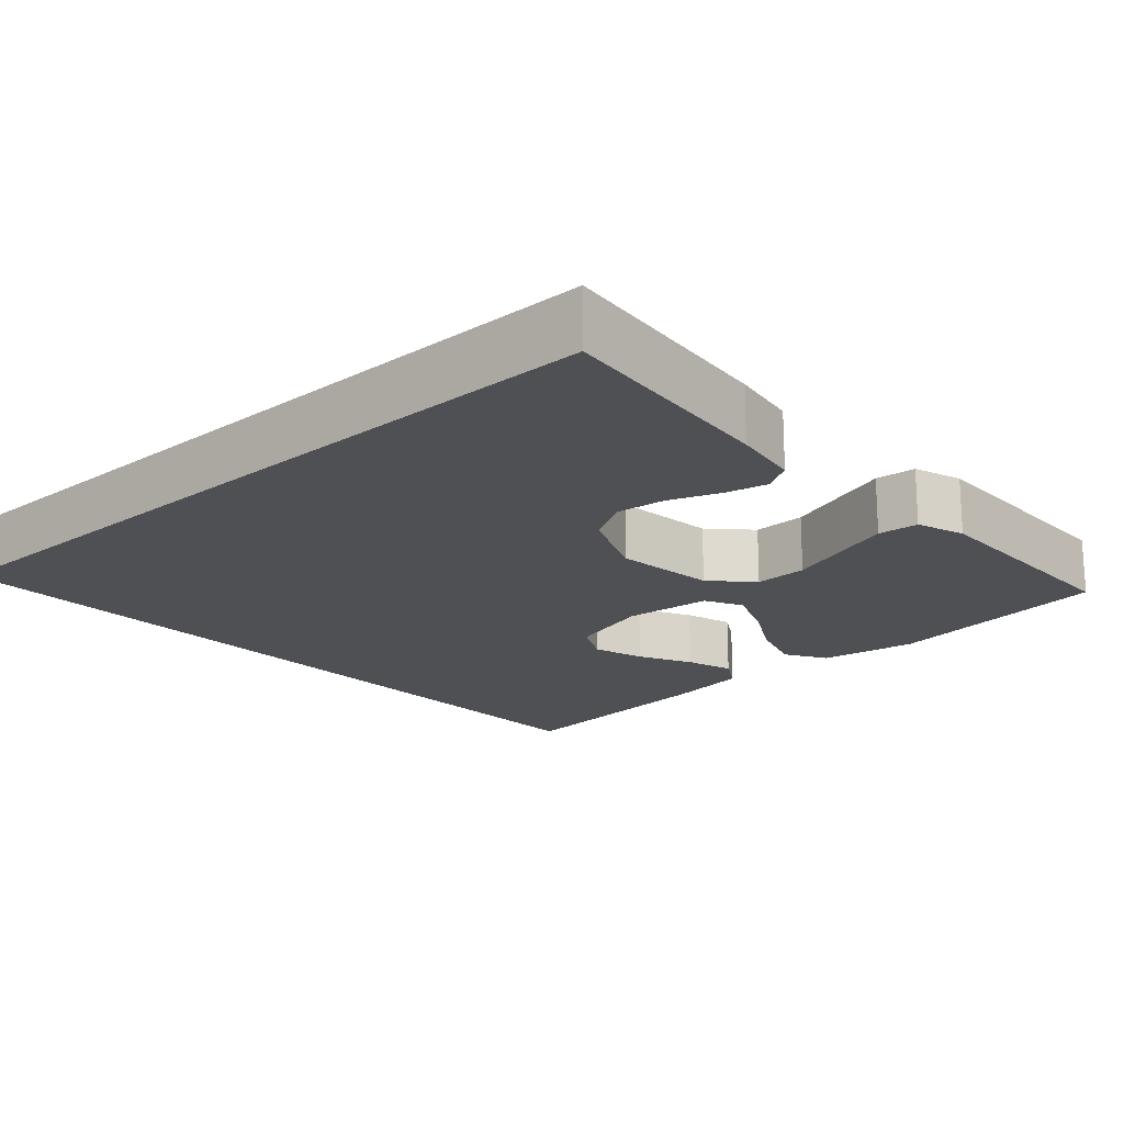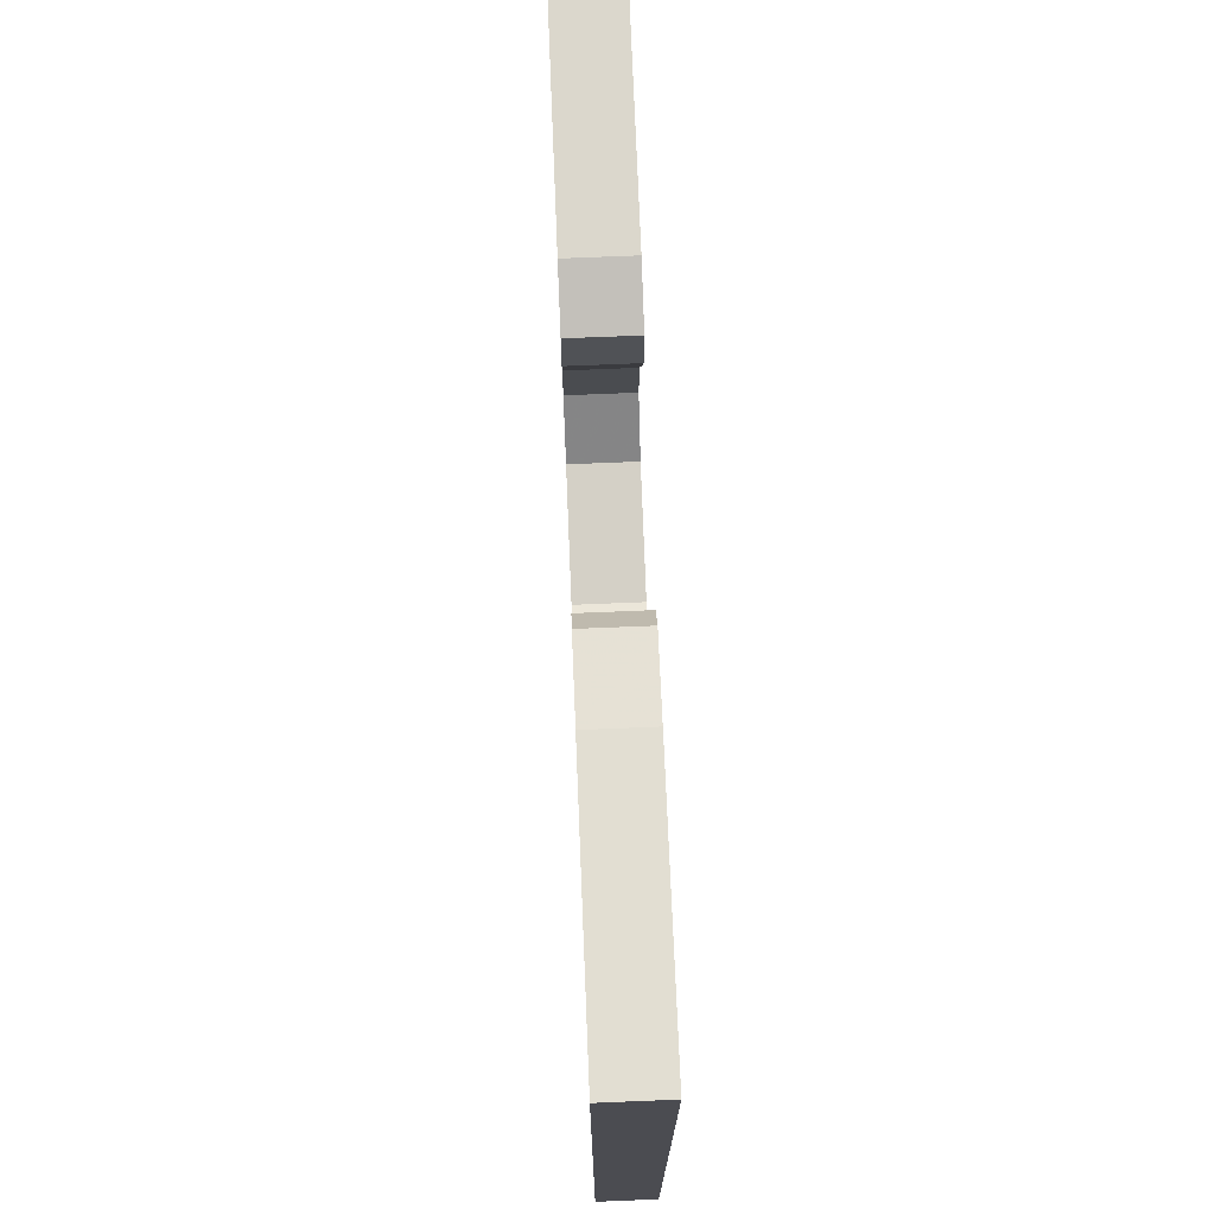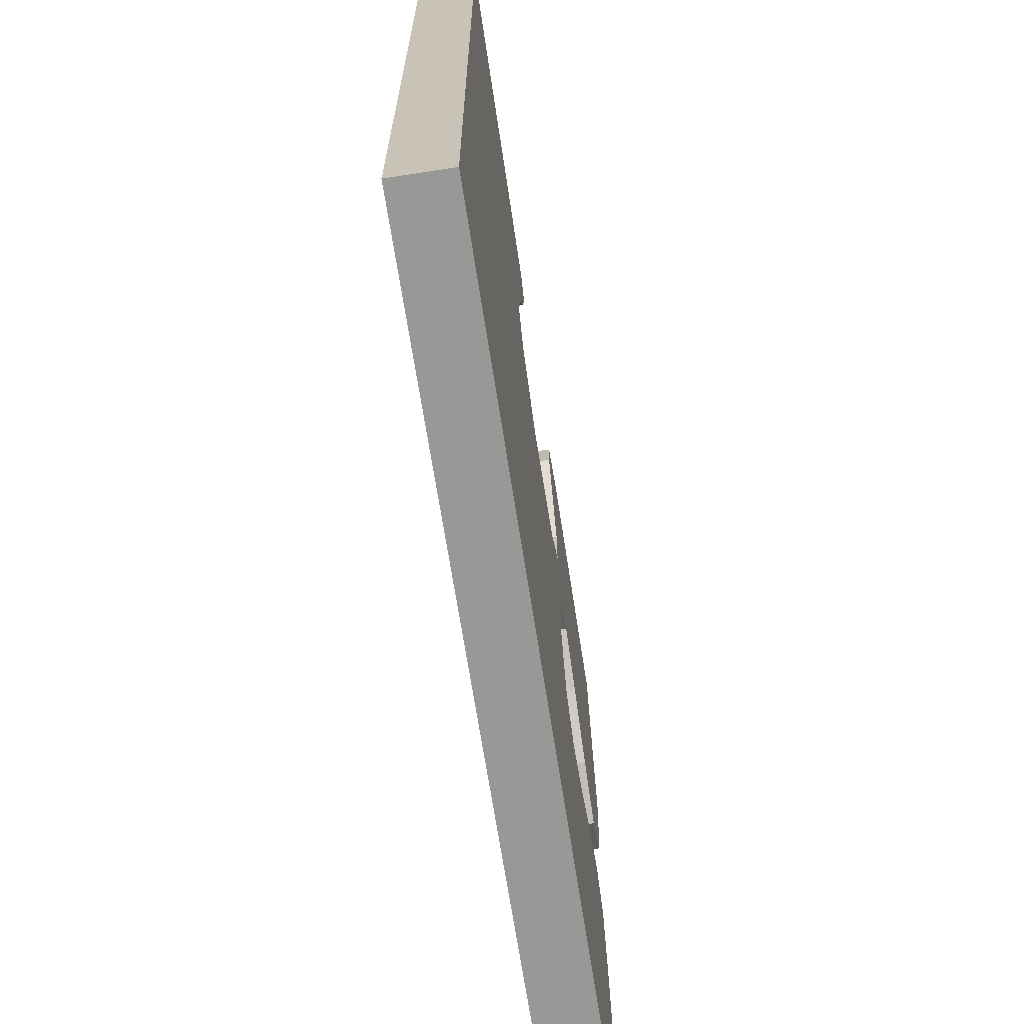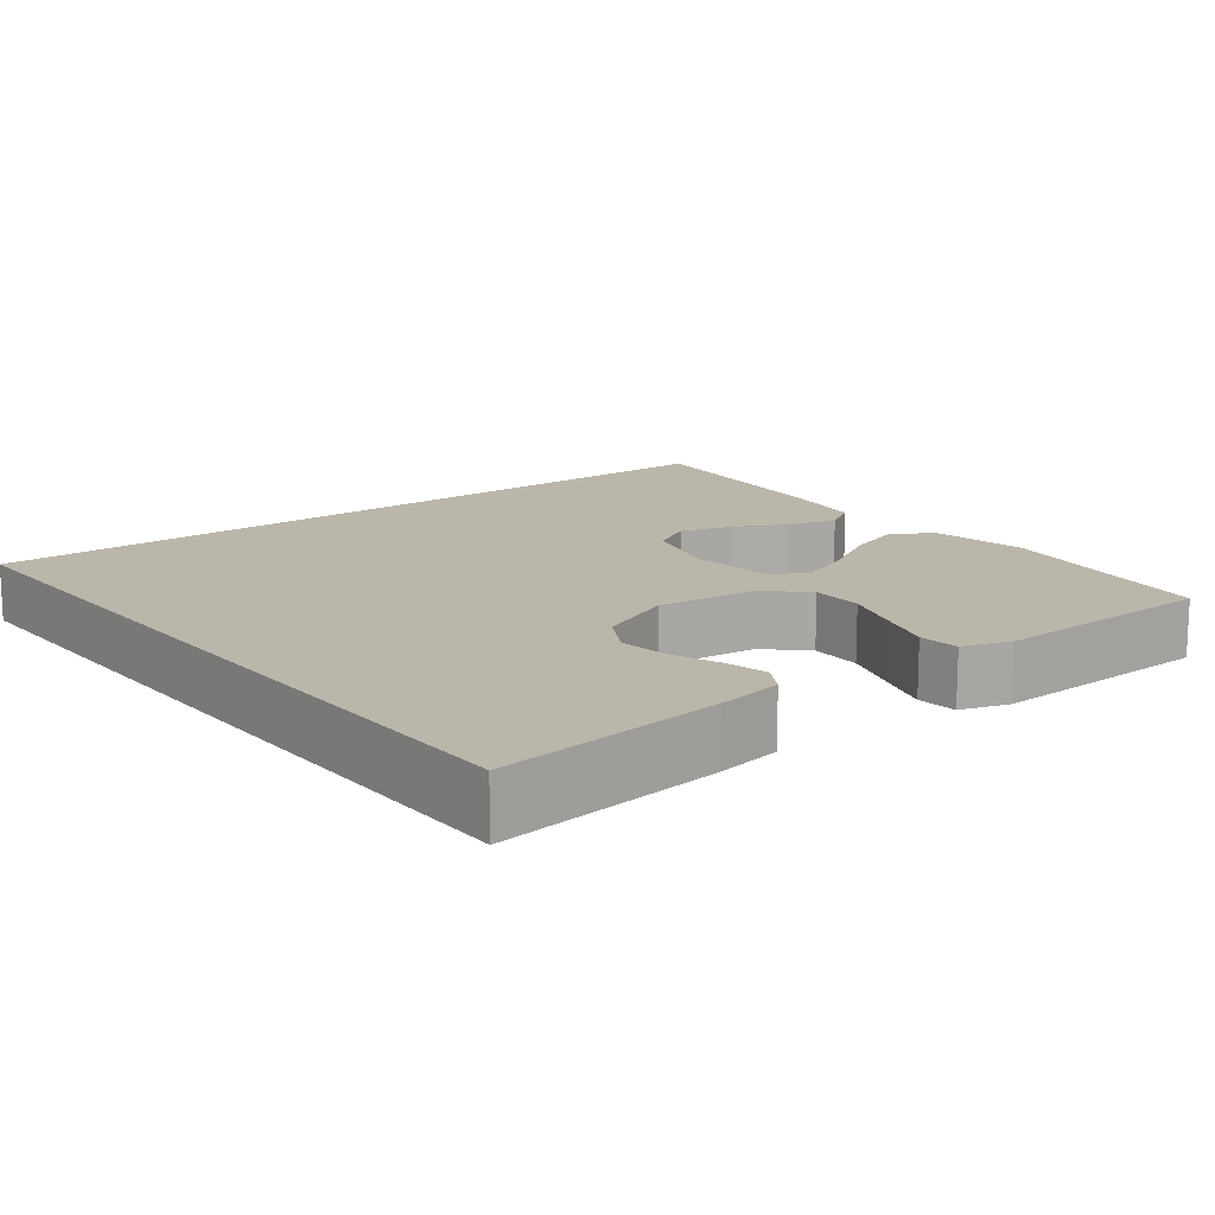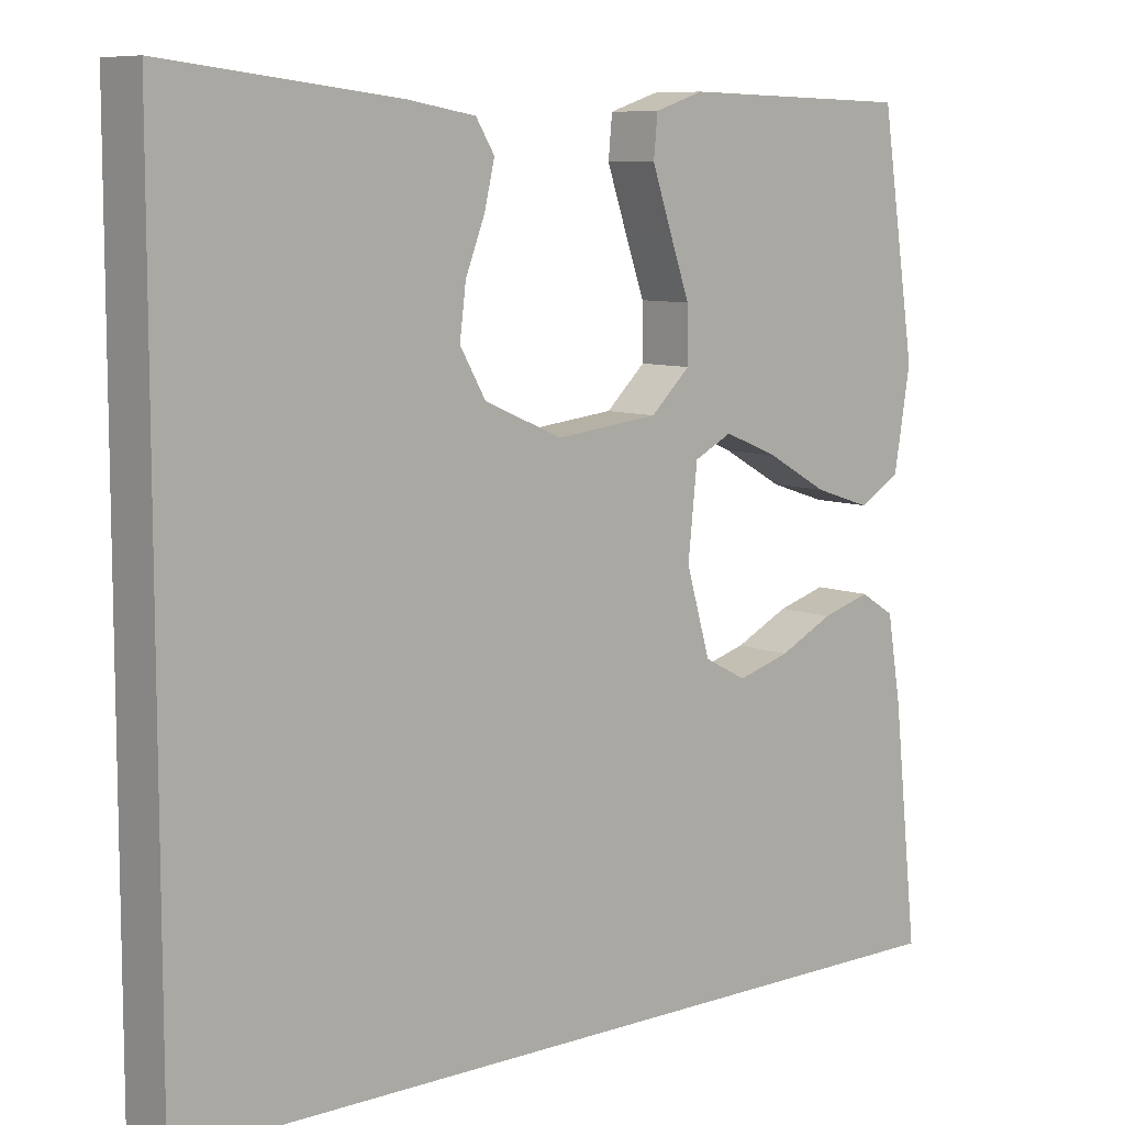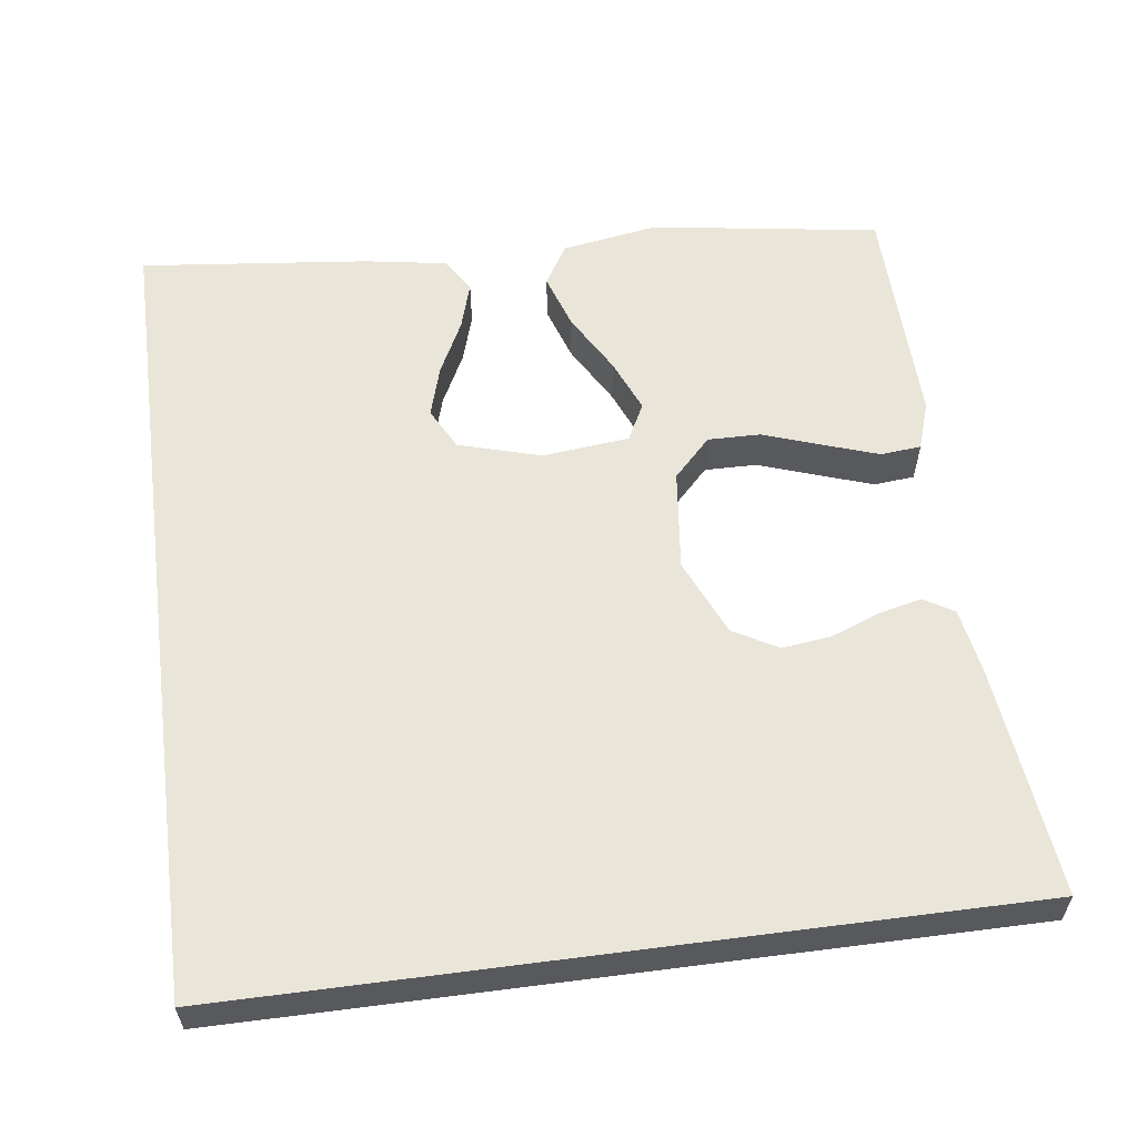
<metadata>
{"format":"obj","ext":"obj","renderer":"f3d","projection":"perspective","resolution":1024,"background":"white","views":[{"elev":-18.6,"azim":-47.7,"up":"+Y"},{"elev":74.4,"azim":-92.3,"up":"+Z"},{"elev":-68.4,"azim":-81.2,"up":"+Z"},{"elev":14.1,"azim":-38.0,"up":"+Y"},{"elev":8.4,"azim":-41.9,"up":"+Z"},{"elev":58.4,"azim":-97.5,"up":"+Y"}]}
</metadata>
<code>
v -0.5 0.07 0.527
v -0.2 0.07 0.493
v -0.112 0.07 0.478
v -0.088 0.07 0.439
v -0.101 0.07 0.383
v -0.126 0.07 0.318
v -0.134 0.07 0.253
v -0.101 0.07 0.195
v 0 0.07 0.151
v 0.133 0.07 0.166
v 0.184 0.07 0.215
v 0.183 0.07 0.284
v 0.156 0.07 0.362
v 0.132 0.07 0.433
v 0.137 0.07 0.486
v 0.2 0.07 0.507
v 0.5 0.07 0.5
v 0.545 0.07 0.2
v 0.524 0.07 0.073
v 0.47 0.07 0.041
v 0.397 0.07 0.065
v 0.318 0.07 0.11
v 0.248 0.07 0.139
v 0.199 0.07 0.114
v 0.187 0.07 0
v 0.218 0.07 -0.108
v 0.273 0.07 -0.137
v 0.341 0.07 -0.117
v 0.411 0.07 -0.082
v 0.474 0.07 -0.063
v 0.519 0.07 -0.091
v 0.537 0.07 -0.2
v 0.569 0.07 -0.5
v -0.5 0.07 -0.5
v -0.5 0 0.527
v -0.2 0 0.493
v -0.112 0 0.478
v -0.088 0 0.439
v -0.101 0 0.383
v -0.126 0 0.318
v -0.134 0 0.253
v -0.101 0 0.195
v 0 0 0.151
v 0.133 0 0.166
v 0.184 0 0.215
v 0.183 0 0.284
v 0.156 0 0.362
v 0.132 0 0.433
v 0.137 0 0.486
v 0.2 0 0.507
v 0.5 0 0.5
v 0.545 0 0.2
v 0.524 0 0.073
v 0.47 0 0.041
v 0.397 0 0.065
v 0.318 0 0.11
v 0.248 0 0.139
v 0.199 0 0.114
v 0.187 0 0
v 0.218 0 -0.108
v 0.273 0 -0.137
v 0.341 0 -0.117
v 0.411 0 -0.082
v 0.474 0 -0.063
v 0.519 0 -0.091
v 0.537 0 -0.2
v 0.569 0 -0.5
v -0.5 0 -0.5
f 31 32 33
f 30 31 33
f 29 30 33
f 28 29 33
f 27 28 33 34
f 26 27 34
f 25 26 34
f 24 25 34
f 20 21 22
f 19 20 22
f 18 19 22
f 17 18 22
f 16 17 22
f 15 16 22
f 14 15 22
f 13 14 22
f 12 13 22
f 11 12 22 23
f 10 11 23 24
f 4 5 6
f 3 4 6
f 2 3 6
f 1 2 6
f 34 1 6
f 34 6 7
f 9 10 24 34
f 8 9 34
f 7 8 34
f 67 66 65
f 67 65 64
f 67 64 63
f 67 63 62
f 68 67 62 61
f 68 61 60
f 68 60 59
f 68 59 58
f 56 55 54
f 56 54 53
f 56 53 52
f 56 52 51
f 56 51 50
f 56 50 49
f 56 49 48
f 56 48 47
f 56 47 46
f 57 56 46 45
f 58 57 45 44
f 40 39 38
f 40 38 37
f 40 37 36
f 40 36 35
f 40 35 68
f 41 40 68
f 68 58 44 43
f 68 43 42
f 68 42 41
f 1 35 36 2
f 2 36 37 3
f 3 37 38 4
f 4 38 39 5
f 5 39 40 6
f 6 40 41 7
f 7 41 42 8
f 8 42 43 9
f 9 43 44 10
f 10 44 45 11
f 11 45 46 12
f 12 46 47 13
f 13 47 48 14
f 14 48 49 15
f 15 49 50 16
f 16 50 51 17
f 17 51 52 18
f 18 52 53 19
f 19 53 54 20
f 20 54 55 21
f 21 55 56 22
f 22 56 57 23
f 23 57 58 24
f 24 58 59 25
f 25 59 60 26
f 26 60 61 27
f 27 61 62 28
f 28 62 63 29
f 29 63 64 30
f 30 64 65 31
f 31 65 66 32
f 32 66 67 33
f 33 67 68 34
f 34 68 35 1

</code>
